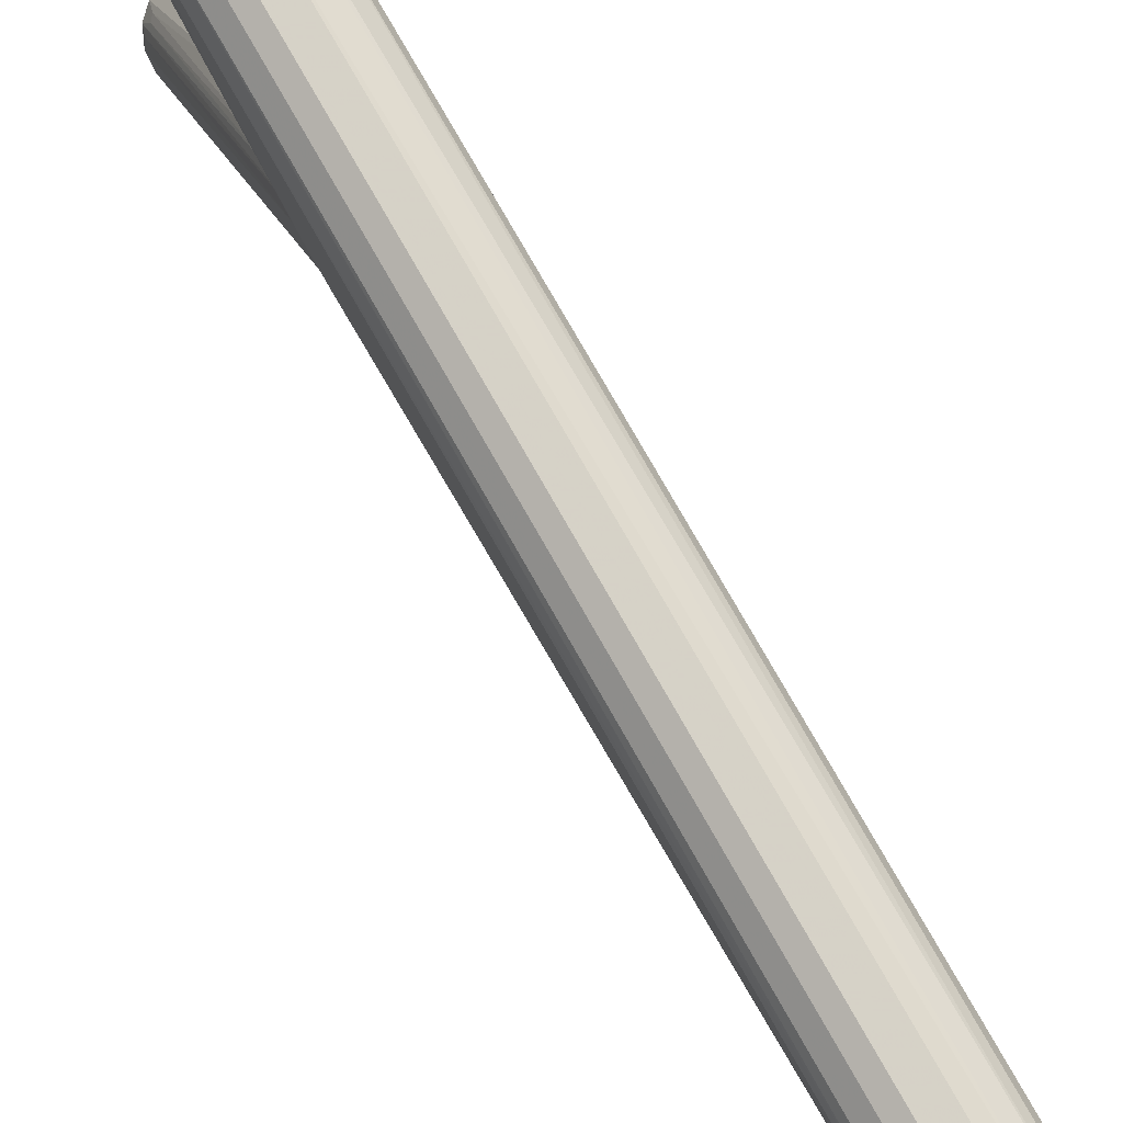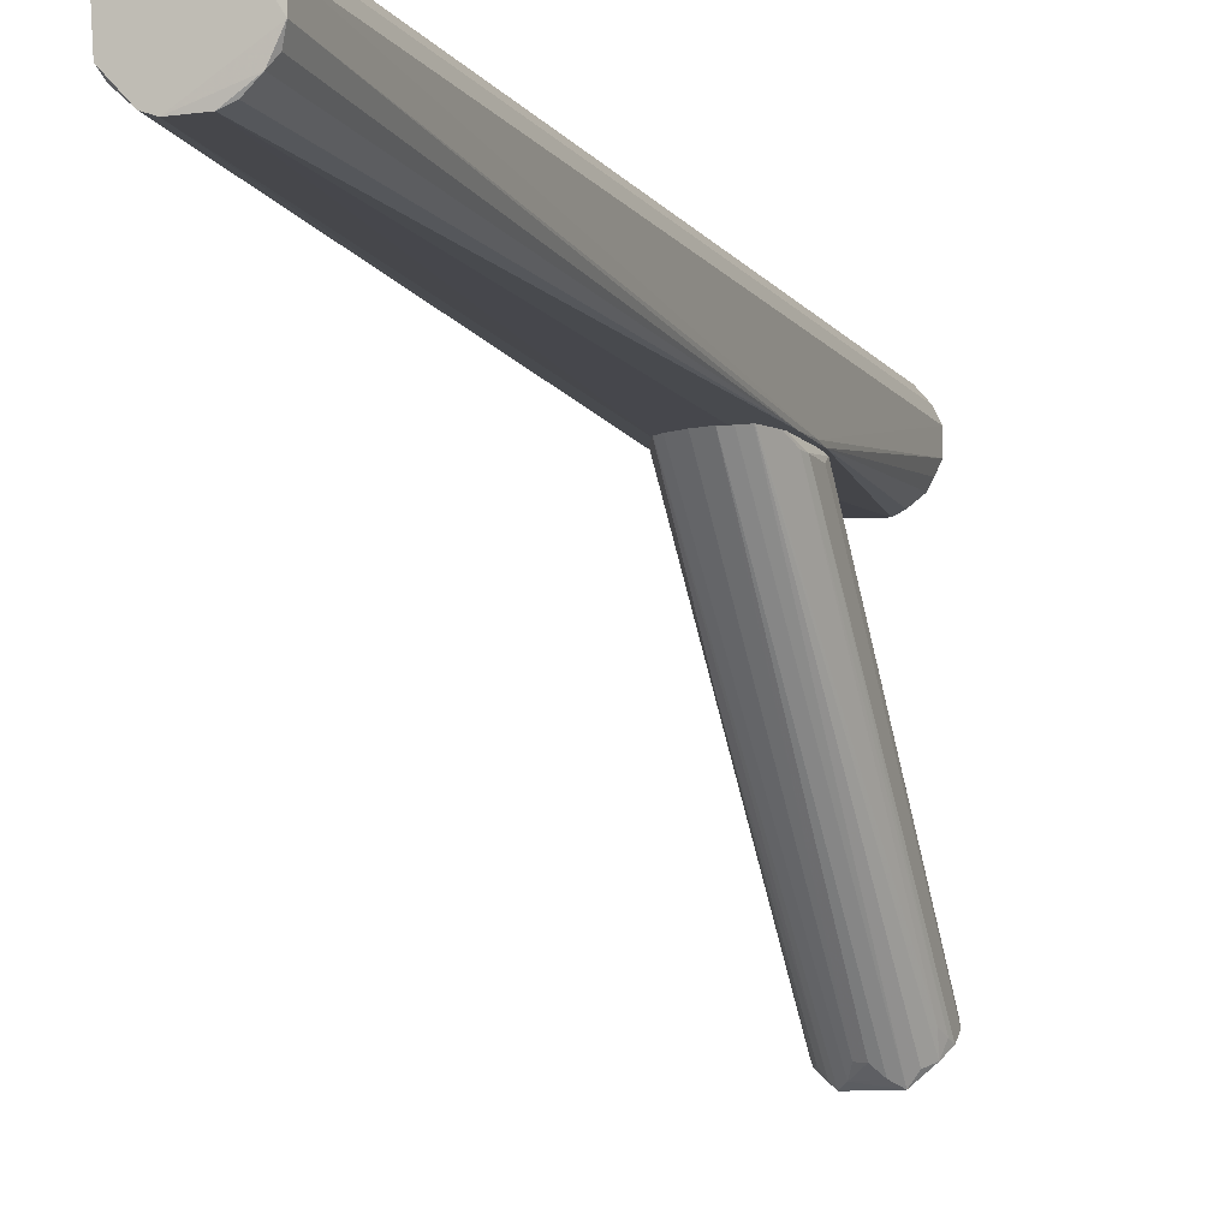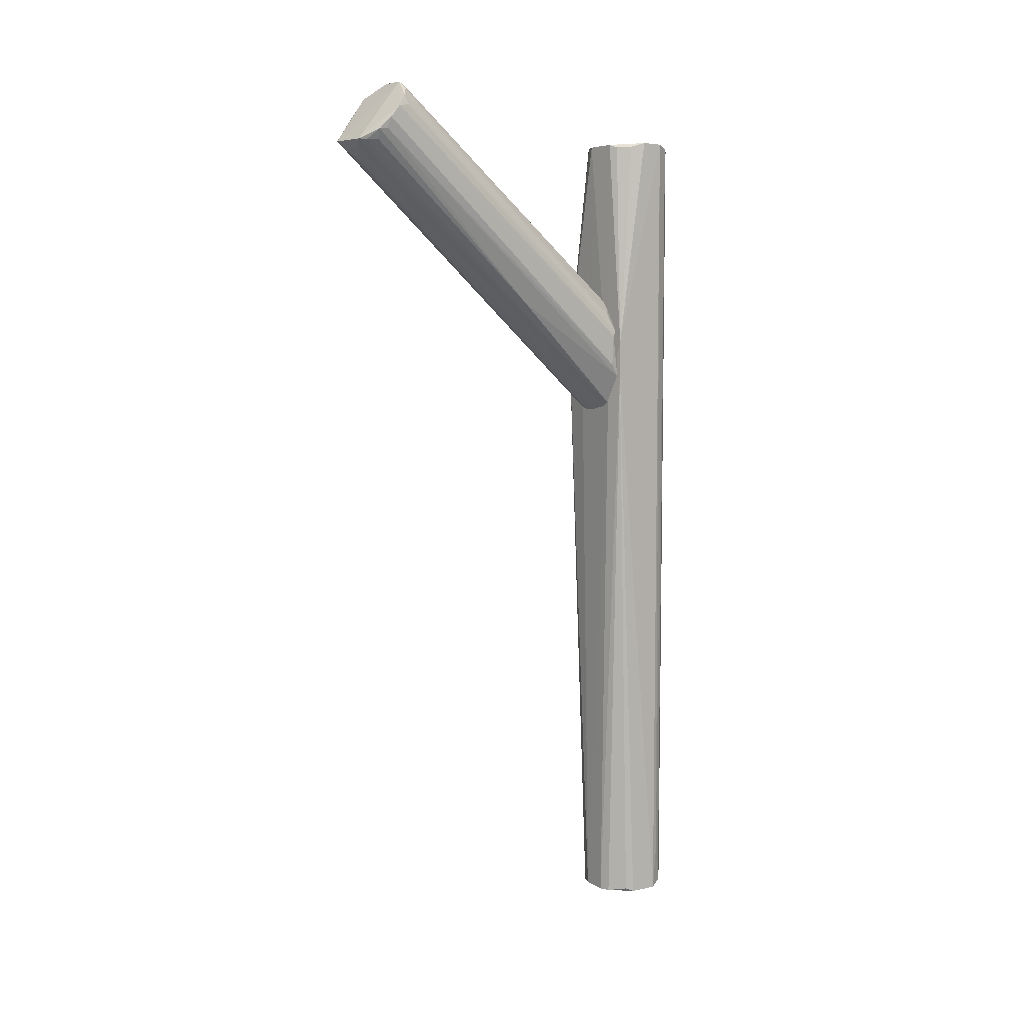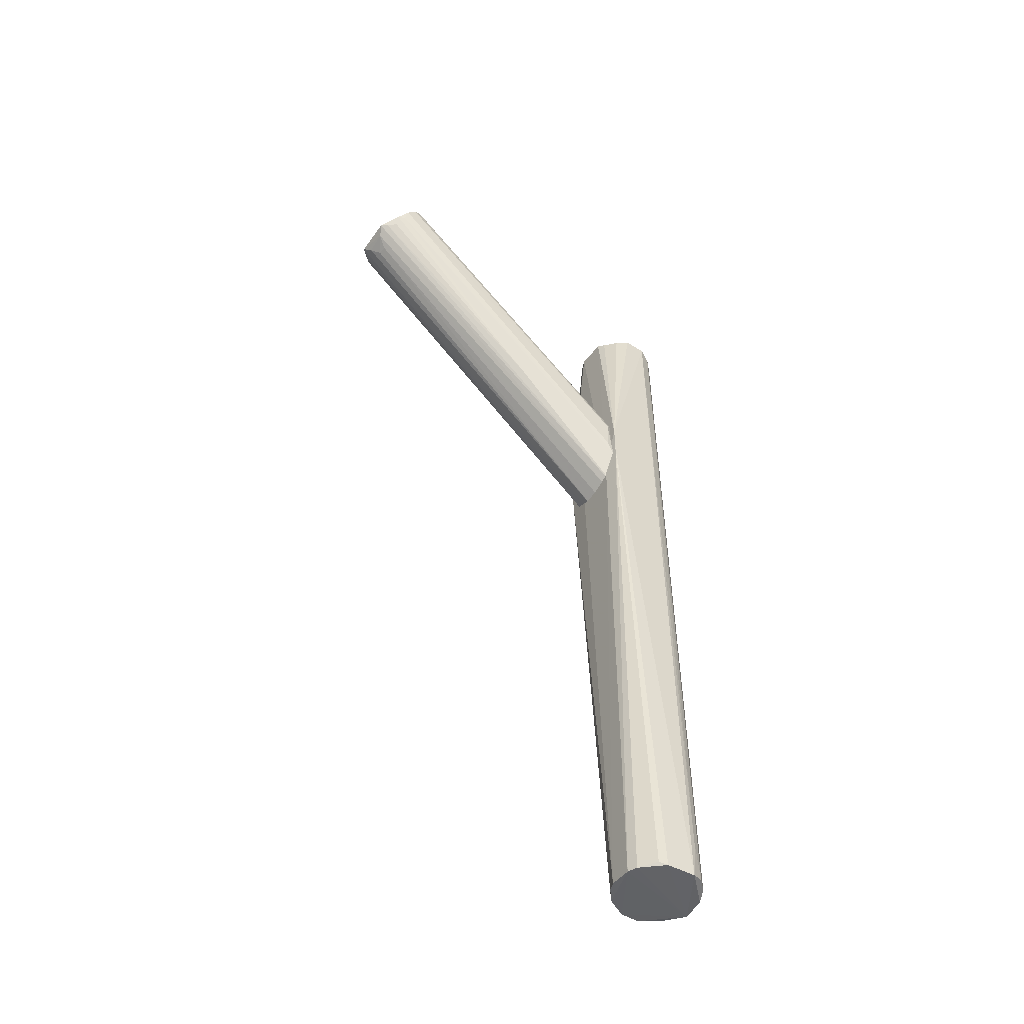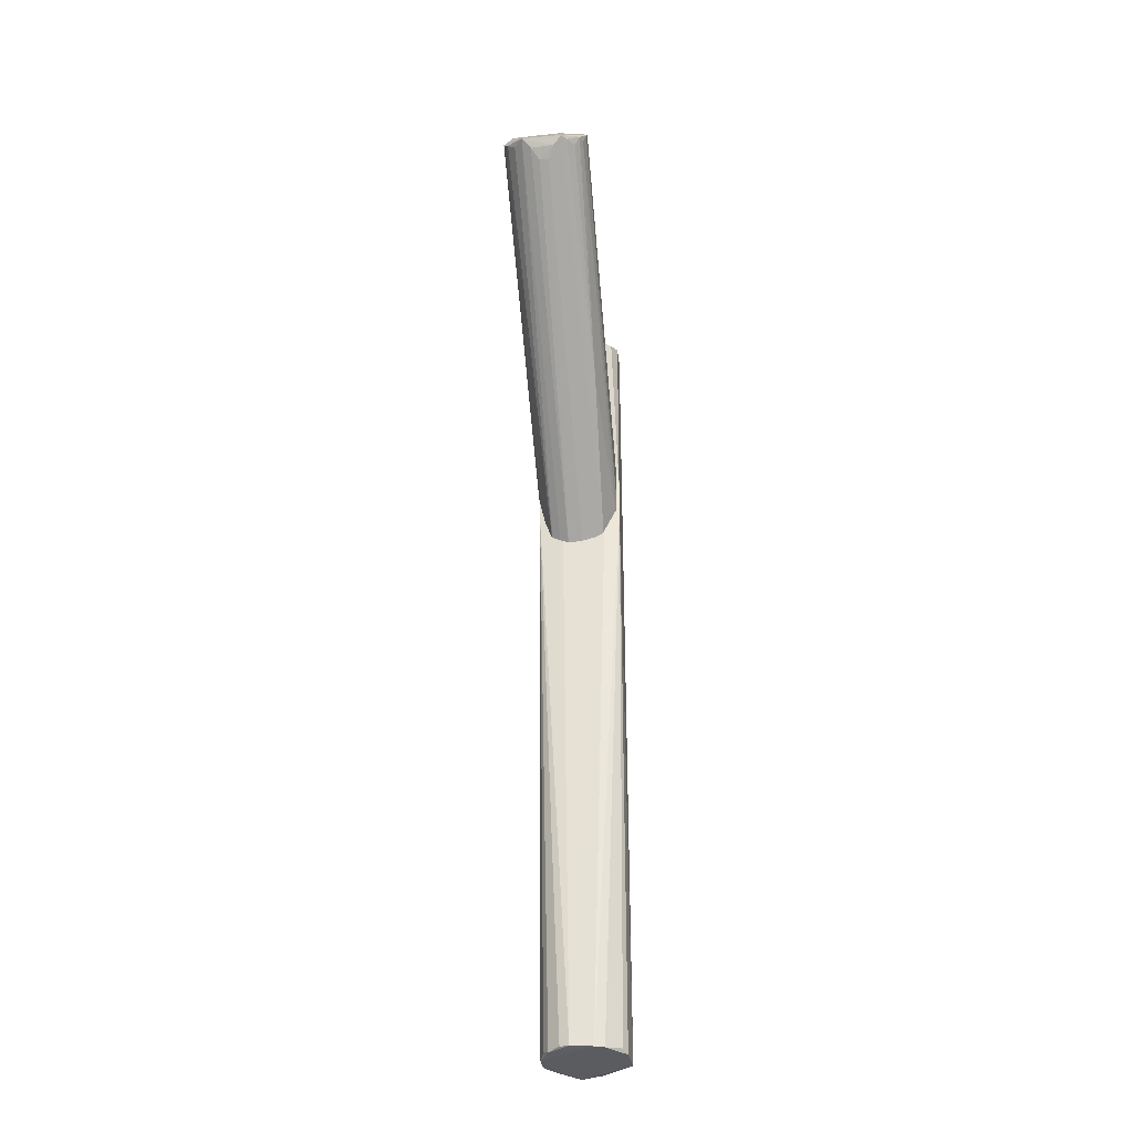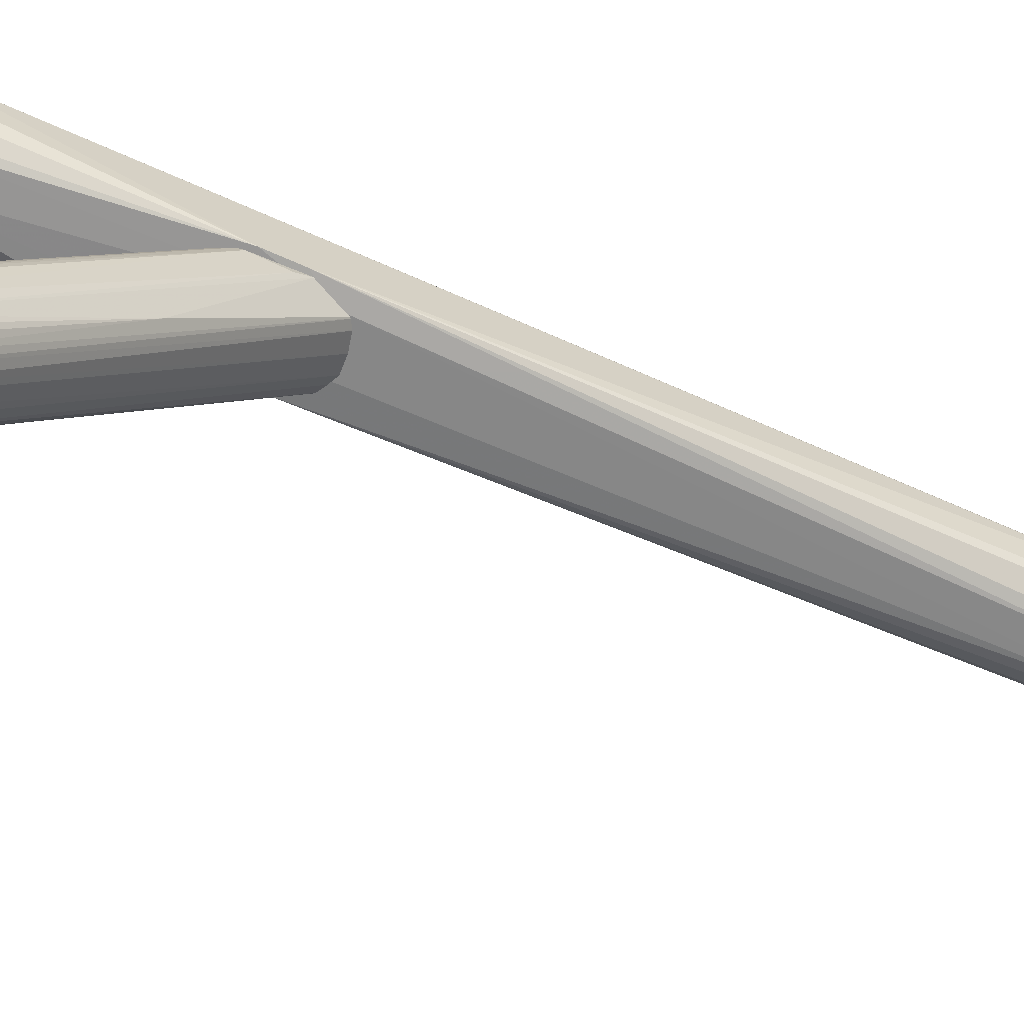
<metadata>
{"format":"obj","ext":"obj","renderer":"f3d","projection":"perspective","resolution":1024,"background":"white","views":[{"elev":77.9,"azim":150.3,"up":"+Y"},{"elev":-9.9,"azim":-158.5,"up":"+Y"},{"elev":6.5,"azim":52.7,"up":"+Z"},{"elev":-50.3,"azim":56.0,"up":"+Z"},{"elev":-34.0,"azim":6.9,"up":"+Z"},{"elev":-63.5,"azim":65.4,"up":"+Y"}]}
</metadata>
<code>
o hull_0
v 0.01139 -0.0168 0.4028
v -0.004613 0.01977 0.4051
v -0.004613 0.01977 0.008696
v -0.01526 0.01338 0.01023
v -0.008028 -0.02262 0.273
v 0.01669 0.01154 0.01118
v 0.01669 0.01154 0.4026
v -0.01979 0.0045 0.4044
v -0.01979 0.0045 0.009417
v 0.007898 -0.0187 0.4041
v 0.01956 0.005408 0.4048
v 0.01956 0.005408 0.009051
v 0.01673 -0.0115 0.01082
v 0.01673 -0.0115 0.403
v -0.00547 -0.01955 0.4037
v -0.00547 -0.01955 0.01012
v -0.01981 -0.004433 0.4046
v -0.01981 -0.004433 0.009267
v 0.009698 -0.01784 0.00935
v 0.01136 0.01682 0.01158
v 0.01136 0.01682 0.4022
v -0.01983 -0.02152 0.3063
v -0.01983 -0.02152 0.2857
v -0.009873 0.01774 0.0112
v -0.01529 -0.01334 0.404
v -0.01529 -0.01334 0.009774
v 0.01293 -0.02302 0.2772
v 0.01959 -0.005338 0.405
v 0.005226 -0.01962 0.009394
v -0.01784 -0.0097 0.01124
v -0.01784 -0.0097 0.4026
v -0.009901 -0.01773 0.01064
v -0.009901 -0.01773 0.4032
v -0.02011 -0.02084 0.2995
v 0.02051 -0.02152 0.2885
v 0.02051 -0.02152 0.3035
v -0.01781 0.009751 0.4023
v -0.01781 0.009751 0.01153
v -0.01253 0.01597 0.4026
v 0.01865 -0.008011 0.009235
v 0.01862 0.008074 0.0283
v 0.005207 0.01962 0.0101
v 0.005207 0.01962 0.4037
f 22 25 31
f 18 3 29
f 11 36 12
f 40 3 12
f 3 43 42
f 6 12 42
f 12 3 42
f 42 43 21
f 22 5 15
f 18 29 26
f 29 16 26
f 11 43 2
f 43 3 2
f 8 17 2
f 39 8 2
f 5 16 27
f 36 10 27
f 16 29 27
f 15 5 27
f 10 15 27
f 36 11 28
f 17 10 28
f 2 17 28
f 11 2 28
f 2 3 24
f 39 2 24
f 3 40 19
f 29 3 19
f 3 18 9
f 8 38 9
f 43 11 7
f 21 43 7
f 6 21 7
f 6 42 20
f 21 6 20
f 42 21 20
f 8 39 37
f 38 8 37
f 10 17 25
f 15 10 25
f 24 3 4
f 39 24 4
f 9 38 4
f 3 9 4
f 38 37 4
f 37 39 4
f 16 5 23
f 5 22 23
f 22 17 34
f 17 8 34
f 9 18 34
f 8 9 34
f 23 22 34
f 18 23 34
f 12 36 35
f 40 12 35
f 36 27 35
f 27 29 35
f 29 19 35
f 35 19 13
f 19 40 13
f 40 35 13
f 36 28 14
f 28 10 14
f 26 16 32
f 16 23 32
f 23 26 32
f 18 26 30
f 23 18 30
f 26 23 30
f 11 12 41
f 12 6 41
f 7 11 41
f 6 7 41
f 22 15 33
f 25 22 33
f 15 25 33
f 10 36 1
f 36 14 1
f 14 10 1
f 17 22 31
f 25 17 31
o hull_1
v -0.01837 -0.1557 0.3972
v -0.01973 -0.02536 0.2934
v 0.01727 -0.1653 0.4026
v -0.01887 -0.02524 0.2897
v 0.01722 -0.1514 0.4189
v 0.008904 -0.01824 0.2663
v -0.005496 -0.169 0.3942
v 0.01579 -0.1435 0.4149
v 0.01861 -0.1618 0.403
v 0.01856 -0.15 0.4145
v -0.005675 -0.1465 0.4262
v -0.006914 -0.01908 0.3225
v 0.01265 -0.1477 0.4225
v -0.01353 -0.01513 0.2662
v -0.01947 -0.1581 0.4031
v 0.01402 -0.1426 0.4167
v 0.01492 -0.1648 0.3982
v 0.005423 -0.1466 0.4264
v -0.009512 -0.1717 0.3983
v 0.01999 -0.1606 0.408
v 0.01178 -0.169 0.3981
v 0.01205 -0.01634 0.2663
v 0.002387 -0.1647 0.3898
v -0.001028 -0.1414 0.423
v 0.0167 -0.02577 0.3149
v -0.01103 -0.1466 0.4231
v -0.001819 -0.165 0.39
v -0.009307 -0.01804 0.266
v -0.01729 -0.1643 0.4019
v -0.02 -0.1553 0.4127
v 0.006642 -0.01918 0.3225
v 0.01859 -0.02172 0.2859
v 0.01936 -0.02577 0.2919
v 0.008923 -0.1455 0.4238
v -0.01835 -0.1522 0.4169
v 0.015 -0.02544 0.3175
v -0.01357 -0.1665 0.3979
v 0.005265 -0.1695 0.3945
v -0.01677 -0.1521 0.4198
v 0.001658 -0.1414 0.4229
v -0.01972 -0.0254 0.3059
v 0.01829 -0.02291 0.309
v -0.005259 -0.01961 0.2655
v -0.01283 -0.1474 0.4221
v 0.01488 -0.07878 0.3233
v -0.0189 -0.02248 0.3111
v -0.001109 -0.02027 0.3251
v -0.01624 -0.1485 0.4184
v 0.009249 -0.1716 0.3983
v 0.001825 -0.02021 0.2664
v 0.001825 -0.02021 0.3251
v 0.01998 -0.156 0.4135
v -0.01998 -0.1598 0.4072
v 0.01953 -0.02515 0.3066
f 61 94 83
f 66 70 86
f 57 89 55
f 86 57 65
f 75 65 85
f 89 57 45
f 57 55 74
f 65 57 74
f 85 65 74
f 55 89 87
f 72 62 96
f 62 92 61
f 92 95 61
f 74 55 94
f 61 74 94
f 95 92 63
f 92 46 63
f 75 85 97
f 95 63 97
f 61 67 54
f 86 65 49
f 65 92 49
f 78 89 73
f 45 96 73
f 65 75 88
f 85 74 79
f 75 97 76
f 97 63 76
f 72 57 80
f 62 72 80
f 57 62 80
f 89 45 84
f 73 89 84
f 45 73 84
f 95 97 53
f 97 85 53
f 66 86 93
f 86 49 93
f 96 62 82
f 62 61 82
f 54 87 82
f 61 54 82
f 78 73 82
f 73 96 82
f 45 57 47
f 92 65 64
f 46 92 64
f 65 88 64
f 67 94 90
f 94 55 90
f 55 54 90
f 54 67 90
f 63 46 52
f 88 75 52
f 46 88 52
f 75 76 52
f 76 63 52
f 57 72 44
f 47 57 44
f 70 66 81
f 92 62 81
f 49 92 81
f 66 93 81
f 93 49 81
f 86 70 50
f 70 81 50
f 81 62 50
f 56 74 77
f 61 56 77
f 74 61 77
f 89 78 91
f 87 89 91
f 78 82 91
f 82 87 91
f 57 86 71
f 62 57 71
f 86 50 71
f 50 62 71
f 55 87 69
f 87 54 69
f 54 55 69
f 61 95 48
f 56 61 48
f 51 56 48
f 95 53 48
f 53 85 48
f 88 46 60
f 46 64 60
f 64 88 60
f 85 79 68
f 79 51 68
f 51 48 68
f 48 85 68
f 96 45 58
f 72 96 58
f 45 47 58
f 44 72 58
f 47 44 58
f 74 56 59
f 56 51 59
f 79 74 59
f 51 79 59
f 67 61 83
f 94 67 83

</code>
